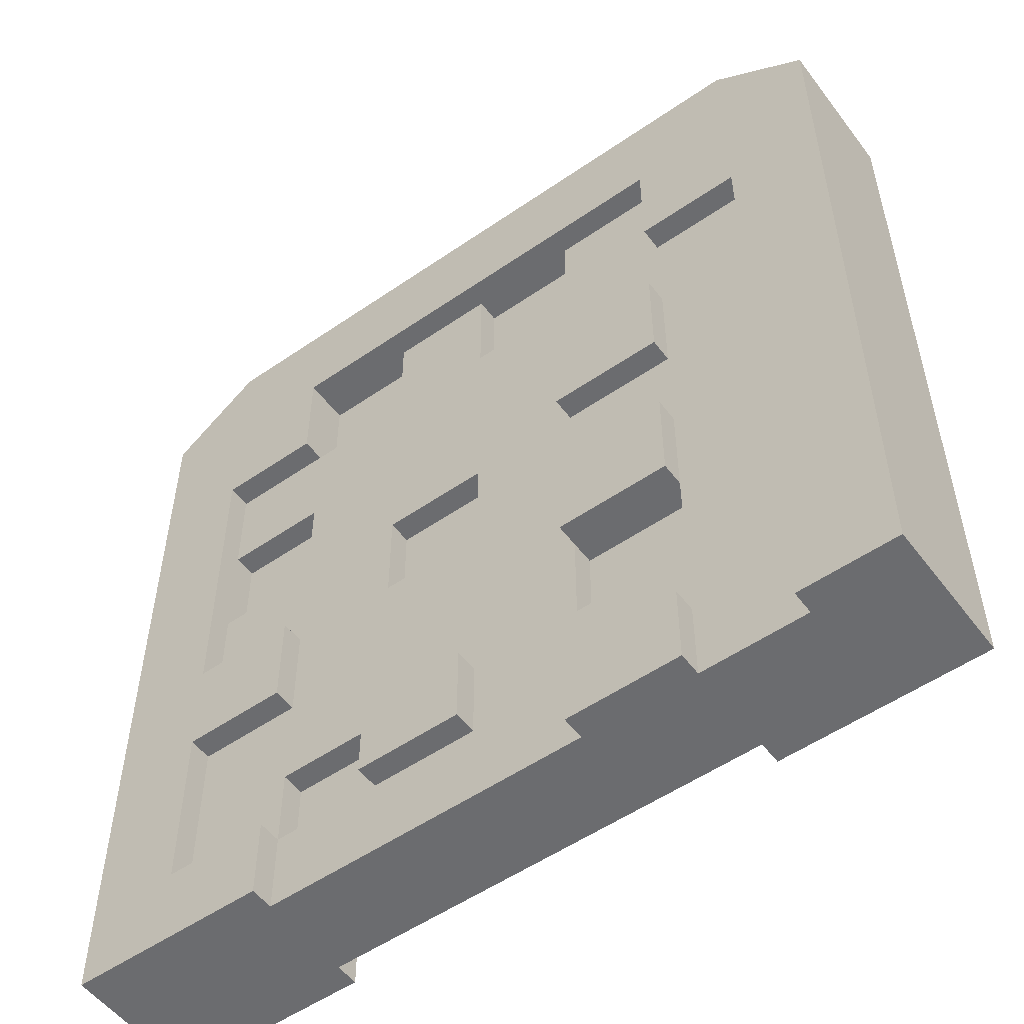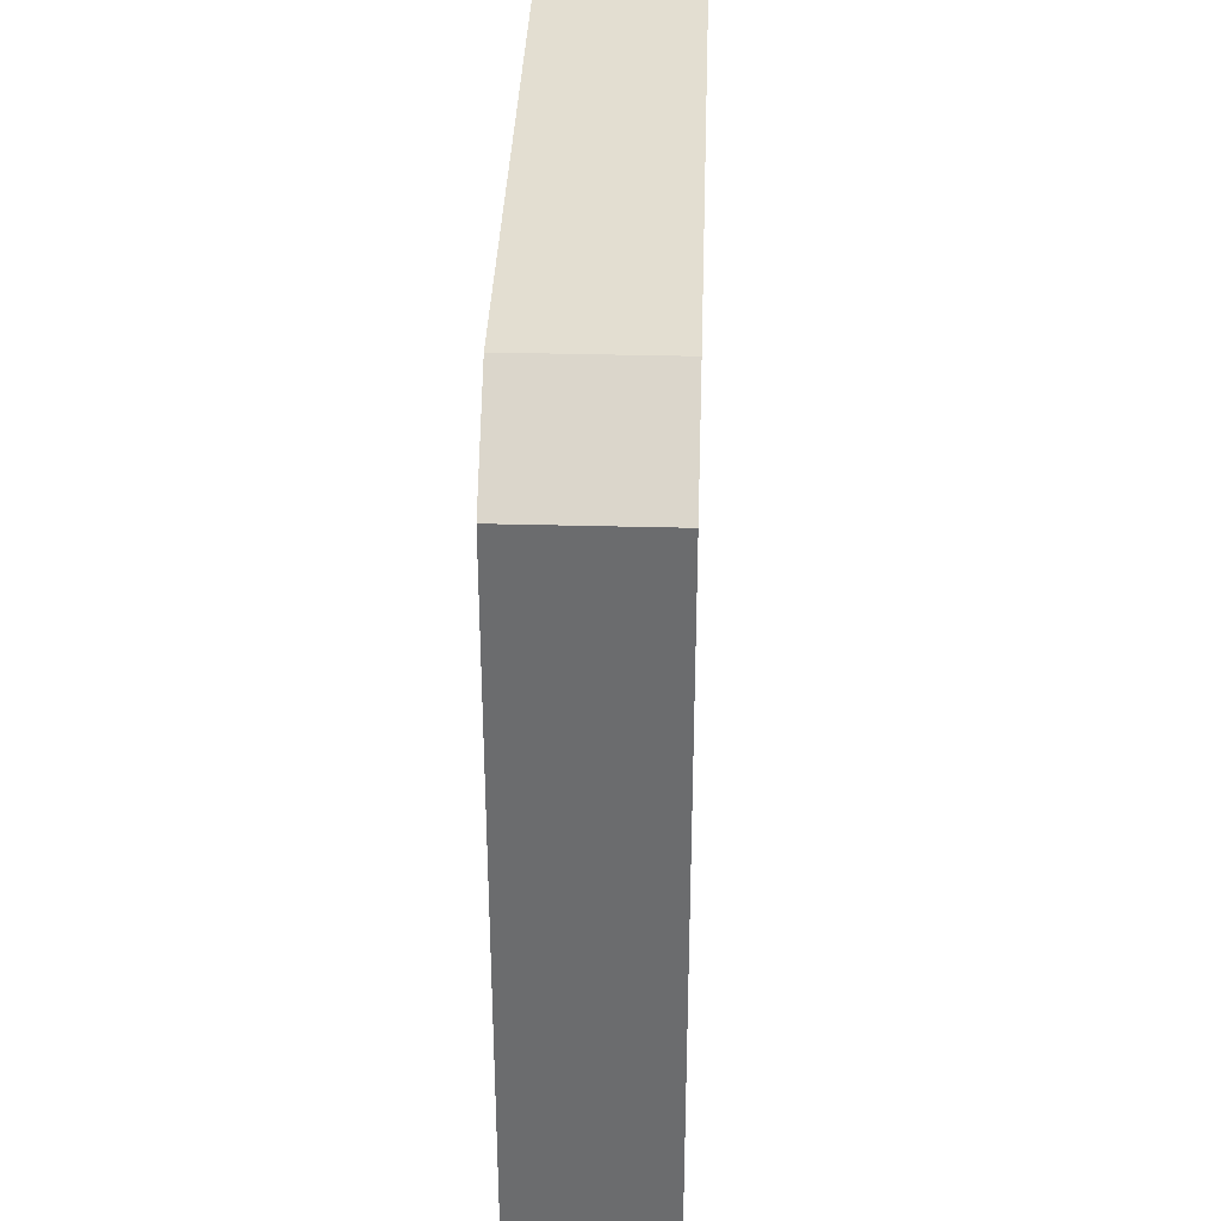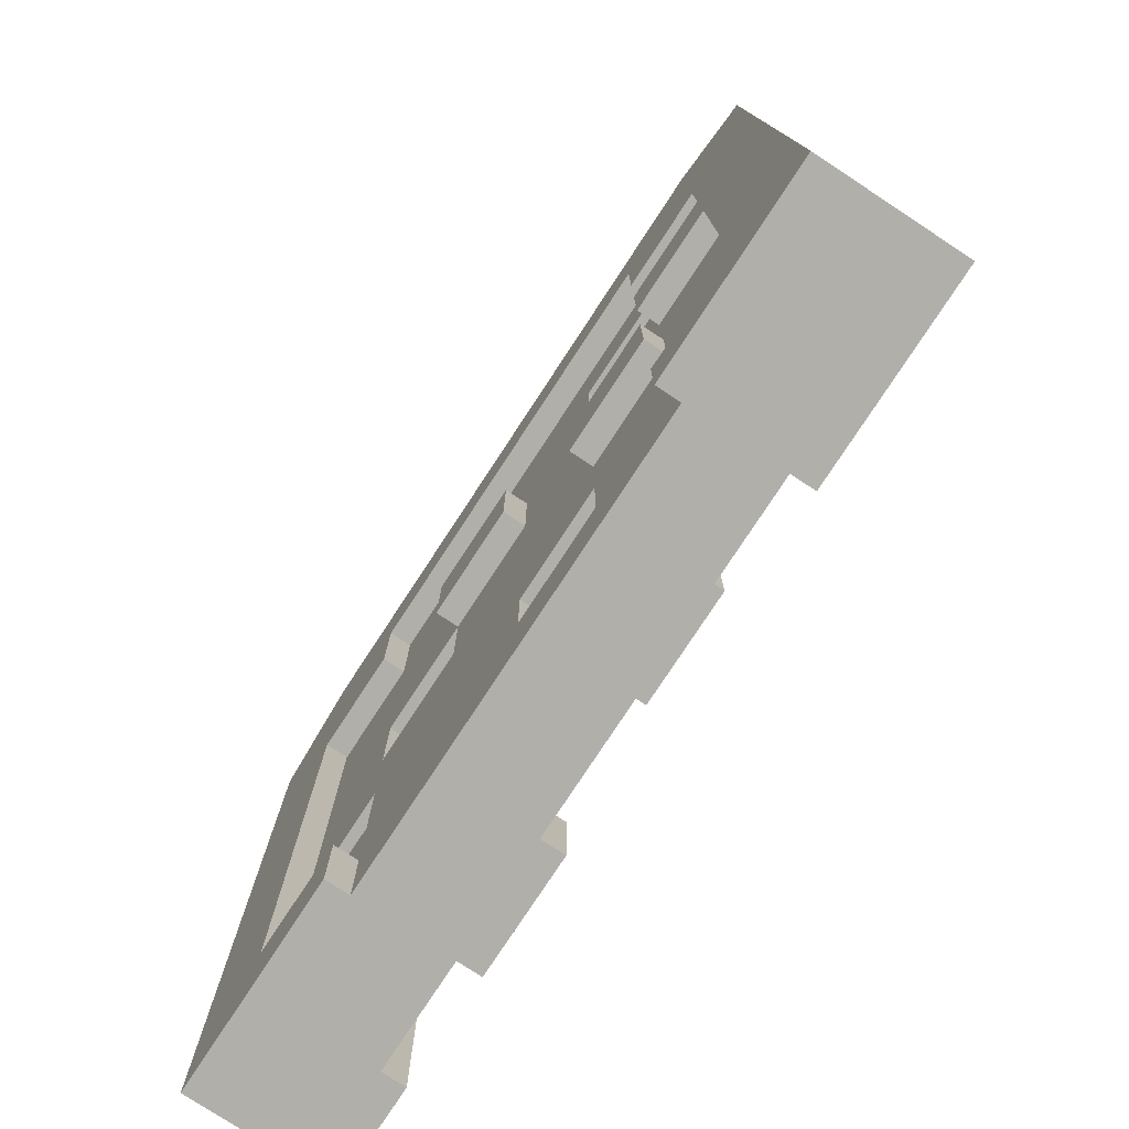
<metadata>
{"format":"obj","ext":"obj","renderer":"f3d","projection":"perspective","resolution":1024,"background":"white","views":[{"elev":-53.7,"azim":-143.7,"up":"+Y"},{"elev":36.2,"azim":92.0,"up":"+Y"},{"elev":-78.0,"azim":56.7,"up":"+Y"}]}
</metadata>
<code>
o cube
v 1.125 2.188 0.125
v 1.125 2.188 -0.125
v 1.125 0 0.125
v 1.125 0 -0.125
v -1.125 2.188 0.125
v -1.125 2.188 -0.125
v -1.125 0 0.125
v -1.125 0 -0.125
v 0.8775 2.375 0.125
v 0.8775 0 0.125
v 0.8775 0 -0.125
v 0.8775 2.375 -0.125
v 0.5971 0 0.125
v 0.5971 2.375 0.125
v 0.5971 2.375 -0.125
v 0.5971 0 -0.125
v 0.3044 0 0.125
v 0.3044 2.375 0.125
v 0.3044 2.375 -0.125
v 0.3044 0 -0.125
v 0.01851 0 0.125
v 0.01851 2.375 0.125
v 0.01851 2.375 -0.125
v 0.01851 0 -0.125
v -0.2788 0 0.125
v -0.2788 2.375 0.125
v -0.2788 2.375 -0.125
v -0.2788 0 -0.125
v -0.5834 0 0.125
v -0.5834 2.375 0.125
v -0.5834 2.375 -0.125
v -0.5834 0 -0.125
v -0.865 0 0.125
v -0.865 2.375 0.125
v -0.865 2.375 -0.125
v -0.865 0 -0.125
v -0.865 2.09 0.125
v -1.125 2.09 0.125
v -1.125 2.09 -0.125
v -0.865 2.09 -0.125
v -0.5834 2.09 -0.125
v -0.2788 2.09 -0.125
v 0.01851 2.09 -0.125
v 0.3044 2.09 -0.125
v 0.5971 2.09 -0.125
v 0.8775 2.09 -0.125
v 1.125 2.09 -0.125
v 1.125 2.09 0.125
v 0.8775 2.09 0.125
v 0.5971 2.09 0.125
v 0.3044 2.09 0.125
v 0.01851 2.09 0.125
v -0.2788 2.09 0.125
v -0.5834 2.09 0.125
v 0.5971 1.797 0.125
v 0.3044 1.797 0.125
v 0.01851 1.797 0.125
v -0.2788 1.797 0.125
v -0.5834 1.797 0.125
v -0.865 1.797 0.125
v -1.125 1.797 0.125
v -1.125 1.797 -0.125
v -0.865 1.797 -0.125
v -0.5834 1.797 -0.125
v -0.2788 1.797 -0.125
v 0.01851 1.797 -0.125
v 0.3044 1.797 -0.125
v 0.5971 1.797 -0.125
v 0.8775 1.797 -0.125
v 1.125 1.797 -0.125
v 1.125 1.797 0.125
v 0.8775 1.797 0.125
v 0.8775 1.528 0.125
v 0.5971 1.528 0.125
v 0.3044 1.528 0.125
v 0.01851 1.528 0.125
v -0.2788 1.528 0.125
v -0.5834 1.528 0.125
v -0.865 1.528 0.125
v -1.125 1.528 0.125
v -1.125 1.528 -0.125
v -0.865 1.528 -0.125
v -0.5834 1.528 -0.125
v -0.2788 1.528 -0.125
v 0.01851 1.528 -0.125
v 0.3044 1.528 -0.125
v 0.5971 1.528 -0.125
v 0.8775 1.528 -0.125
v 1.125 1.528 -0.125
v 1.125 1.528 0.125
v -0.2788 1.238 0.125
v -0.5834 1.238 0.125
v -0.865 1.238 0.125
v -1.125 1.238 0.125
v -1.125 1.238 -0.125
v -0.865 1.238 -0.125
v -0.5834 1.238 -0.125
v -0.2788 1.238 -0.125
v 0.01851 1.238 -0.125
v 0.3044 1.238 -0.125
v 0.5971 1.238 -0.125
v 0.8775 1.238 -0.125
v 1.125 1.238 -0.125
v 1.125 1.238 0.125
v 0.8775 1.238 0.125
v 0.5971 1.238 0.125
v 0.3044 1.238 0.125
v 0.01851 1.238 0.125
v 0.3044 0.9653 0.125
v 0.01851 0.9653 0.125
v -0.2788 0.9653 0.125
v -0.5834 0.9653 0.125
v -0.865 0.9653 0.125
v -1.125 0.9653 0.125
v -1.125 0.9653 -0.125
v -0.865 0.9653 -0.125
v -0.5834 0.9653 -0.125
v -0.2788 0.9653 -0.125
v 0.01851 0.9653 -0.125
v 0.3044 0.9653 -0.125
v 0.5971 0.9653 -0.125
v 0.8775 0.9653 -0.125
v 1.125 0.9653 -0.125
v 1.125 0.9653 0.125
v 0.8775 0.9653 0.125
v 0.5971 0.9653 0.125
v 0.3044 0.695 0.125
v 0.01851 0.695 0.125
v -0.2788 0.695 0.125
v -0.5834 0.695 0.125
v -0.865 0.695 0.125
v -1.125 0.695 0.125
v -1.125 0.695 -0.125
v -0.865 0.695 -0.125
v -0.5834 0.695 -0.125
v -0.2788 0.695 -0.125
v 0.01851 0.695 -0.125
v 0.3044 0.695 -0.125
v 0.5971 0.695 -0.125
v 0.8775 0.695 -0.125
v 1.125 0.695 -0.125
v 1.125 0.695 0.125
v 0.8775 0.695 0.125
v 0.5971 0.695 0.125
v 0.3044 0.4378 0.125
v 0.01851 0.4378 0.125
v -0.2788 0.4378 0.125
v -0.5834 0.4378 0.125
v -0.865 0.4378 0.125
v -1.125 0.4378 0.125
v -1.125 0.4378 -0.125
v -0.865 0.4378 -0.125
v -0.5834 0.4378 -0.125
v -0.2788 0.4378 -0.125
v 0.01851 0.4378 -0.125
v 0.3044 0.4378 -0.125
v 0.5971 0.4378 -0.125
v 0.8775 0.4378 -0.125
v 1.125 0.4378 -0.125
v 1.125 0.4378 0.125
v 0.8775 0.4378 0.125
v 0.5971 0.4378 0.125
v 0.01851 0.2189 0.125
v -0.2788 0.2189 0.125
v -0.5834 0.2189 0.125
v -0.865 0.2189 0.125
v -1.125 0.2189 0.125
v -1.125 0.2189 -0.125
v -0.865 0.2189 -0.125
v -0.5834 0.2189 -0.125
v -0.2788 0.2189 -0.125
v 0.01851 0.2189 -0.125
v 0.3044 0.2189 -0.125
v 0.5971 0.2189 -0.125
v 0.8775 0.2189 -0.125
v 1.125 0.2189 -0.125
v 1.125 0.2189 0.125
v 0.8775 0.2189 0.125
v 0.5971 0.2189 0.125
v 0.3044 0.2189 0.125
v -0.2788 1.528 0.1875
v 0.01851 1.238 0.1875
v -0.2788 1.238 0.1875
v 0.01851 1.528 0.1875
v 0.5971 2.09 0.1875
v 0.8775 1.797 0.1875
v 0.5971 1.797 0.1875
v 0.8775 2.09 0.1875
v -0.865 2.09 0.1875
v -0.5834 1.797 0.1875
v -0.865 1.797 0.1875
v -0.5834 2.09 0.1875
v 0.3044 0.9653 0.1875
v 0.5971 0.695 0.1875
v 0.3044 0.695 0.1875
v 0.5971 0.9653 0.1875
v 0.3044 1.797 0.0625
v 0.5971 1.528 0.0625
v 0.3044 1.528 0.0625
v 0.5971 1.797 0.0625
v -0.865 0.695 0.0625
v -0.5834 0.4378 0.0625
v -0.865 0.4378 0.0625
v -0.5834 0.695 0.0625
v 0.01851 0.4378 0.0625
v 0.3044 0.2189 0.0625
v 0.01851 0.2189 0.0625
v 0.3044 0.4378 0.0625
v -0.5834 1.238 0.0625
v -0.2788 0.9653 0.0625
v -0.5834 0.9653 0.0625
v -0.2788 1.238 0.0625
v 0.8775 0 0.1875
v 0.8775 0.2189 0.1875
v 0.5971 0.2189 0.1875
v 0.5971 0 0.1875
v -0.5834 0 0.1875
v -0.5834 0.2189 0.1875
v -0.865 0.2189 0.1875
v -0.865 0 0.1875
v 0.5971 1.528 0.1875
v 0.8775 1.238 0.1875
v 0.5971 1.238 0.1875
v 0.8775 1.528 0.1875
v -0.865 0 0.1875
v -1.125 0 0.1875
v -0.865 0.2189 0.1875
v -1.125 0.2189 0.1875
v -1.125 0.4378 0.1875
v -0.865 0.4378 0.1875
v -1.125 0.695 0.1875
v -0.865 0.695 0.1875
v -1.125 1.238 0.1875
v -0.865 0.9653 0.1875
v -1.125 0.9653 0.1875
v -0.865 1.238 0.1875
v -1.125 1.797 0.1875
v -0.865 1.528 0.1875
v -1.125 1.528 0.1875
v -0.865 1.797 0.1875
v -1.125 2.188 0.1875
v -0.865 2.09 0.1875
v -1.125 2.09 0.1875
v -0.865 2.375 0.1875
v -0.5834 2.09 0.1875
v -0.5834 2.375 0.1875
v 0.3044 2.375 0.1875
v 0.5971 2.09 0.1875
v 0.3044 2.09 0.1875
v 0.5971 2.375 0.1875
v 0.8775 2.09 0.1875
v 0.8775 2.375 0.1875
v -0.2788 2.375 0.1875
v 0.01851 2.09 0.1875
v -0.2788 2.09 0.1875
v 0.01851 2.375 0.1875
v 1.125 2.09 0.1875
v 1.125 2.188 0.1875
v 1.125 1.797 0.1875
v 0.8775 1.797 0.1875
v 0.8775 1.528 0.1875
v 1.125 1.238 0.1875
v 0.8775 1.238 0.1875
v 1.125 1.528 0.1875
v 0.8775 0.9653 0.1875
v 1.125 0.695 0.1875
v 0.8775 0.695 0.1875
v 1.125 0.9653 0.1875
v 0.8775 0.4378 0.1875
v 1.125 0.2189 0.1875
v 0.8775 0.2189 0.1875
v 1.125 0.4378 0.1875
v 1.125 0 0.1875
v 0.8775 0 0.1875
v 0.8775 0 -0.1875
v 0.8775 0.2189 -0.1875
v 1.125 0.2189 -0.1875
v 1.125 0 -0.1875
v 1.125 0.4378 -0.1875
v 0.8775 0.4378 -0.1875
v 1.125 0.9653 -0.1875
v 0.8775 0.695 -0.1875
v 1.125 0.695 -0.1875
v 0.8775 0.9653 -0.1875
v 1.125 1.528 -0.1875
v 0.8775 1.238 -0.1875
v 1.125 1.238 -0.1875
v 0.8775 1.528 -0.1875
v 1.125 2.09 -0.1875
v 0.8775 1.797 -0.1875
v 1.125 1.797 -0.1875
v 0.8775 2.09 -0.1875
v 1.125 2.188 -0.1875
v 0.8775 2.375 -0.1875
v 0.01851 2.375 -0.1875
v -0.2788 2.09 -0.1875
v 0.01851 2.09 -0.1875
v -0.2788 2.375 -0.1875
v 0.5971 2.09 -0.1875
v 0.5971 2.375 -0.1875
v 0.3044 2.09 -0.1875
v 0.3044 2.375 -0.1875
v -0.5834 2.375 -0.1875
v -0.865 2.09 -0.1875
v -0.5834 2.09 -0.1875
v -0.865 2.375 -0.1875
v -1.125 2.09 -0.1875
v -1.125 2.188 -0.1875
v -0.865 1.238 -0.1875
v -1.125 0.9653 -0.1875
v -0.865 0.9653 -0.1875
v -1.125 1.238 -0.1875
v -0.865 1.528 -0.1875
v -1.125 1.528 -0.1875
v -1.125 1.797 -0.1875
v -0.865 1.797 -0.1875
v -0.865 0.695 -0.1875
v -1.125 0.4378 -0.1875
v -0.865 0.4378 -0.1875
v -1.125 0.695 -0.1875
v -1.125 0.2189 -0.1875
v -0.865 0.2189 -0.1875
v -1.125 0 -0.1875
v -0.865 0 -0.1875
v 0.8775 2.09 -0.1875
v 0.5971 1.797 -0.1875
v 0.8775 1.797 -0.1875
v 0.5971 2.09 -0.1875
v -0.2788 1.528 -0.1875
v -0.5834 1.238 -0.1875
v -0.2788 1.238 -0.1875
v -0.5834 1.528 -0.1875
v 0.8775 0.9653 -0.1875
v 0.5971 0.695 -0.1875
v 0.8775 0.695 -0.1875
v 0.5971 0.9653 -0.1875
v 0.3044 0.4378 -0.1875
v 0.01851 0.2189 -0.1875
v 0.3044 0.2189 -0.1875
v 0.01851 0.4378 -0.1875
v -0.5834 0 -0.1875
v -0.5834 0.2189 -0.1875
v -0.2788 0.2189 -0.1875
v -0.2788 0 -0.1875
v 0.3044 1.238 -0.0625
v 0.01851 0.9653 -0.0625
v 0.3044 0.9653 -0.0625
v 0.01851 1.238 -0.0625
v 0.01851 2.09 -0.0625
v -0.2788 1.797 -0.0625
v 0.01851 1.797 -0.0625
v -0.2788 2.09 -0.0625
v -0.2788 0.695 -0.0625
v -0.5834 0.4378 -0.0625
v -0.2788 0.4378 -0.0625
v -0.5834 0.695 -0.0625
v -0.2788 0.9653 -0.1875
v -0.5834 0.695 -0.1875
v -0.2788 0.695 -0.1875
v -0.5834 0.9653 -0.1875
v -0.5834 2.09 -0.1875
v -0.865 1.797 -0.1875
v -0.5834 1.797 -0.1875
v -0.865 2.09 -0.1875
v 0.5971 0 -0.1875
v 0.5971 0.2189 -0.1875
v 0.8775 0.2189 -0.1875
v 0.8775 0 -0.1875
v 0.5971 0.4378 -0.0625
v 0.3044 0.2189 -0.0625
v 0.5971 0.2189 -0.0625
v 0.3044 0.4378 -0.0625
v 0.8775 1.528 -0.0625
v 0.5971 1.238 -0.0625
v 0.8775 1.238 -0.0625
v 0.5971 1.528 -0.0625
v 0.5971 2.09 -0.0625
v 0.3044 1.797 -0.0625
v 0.5971 1.797 -0.0625
v 0.3044 2.09 -0.0625
f 1 48 47 2
f 6 39 38 5
f 12 15 14 9
f 10 13 16 11
f 250 248 251 252
f 294 292 299 300
f 252 251 257 258
f 3 10 11 4
f 293 289 292 294
f 2 12 9 1
f 247 249 248 250
f 15 19 18 14
f 300 299 301 302
f 13 17 20 16
f 256 254 249 247
f 19 23 22 18
f 302 301 297 295
f 17 21 24 20
f 253 255 254 256
f 23 27 26 22
f 295 297 296 298
f 21 25 28 24
f 246 245 255 253
f 27 31 30 26
f 298 296 305 303
f 25 29 32 28
f 244 242 245 246
f 31 35 34 30
f 303 305 304 306
f 29 33 36 32
f 241 243 242 244
f 5 34 35 6
f 306 304 307 308
f 8 36 33 7
f 243 237 240 242
f 39 62 61 38
f 304 316 315 307
f 361 363 362 364
f 42 65 64 41
f 349 351 350 352
f 44 67 66 43
f 377 379 378 380
f 325 327 326 328
f 289 291 290 292
f 48 71 70 47
f 251 260 259 257
f 185 187 186 188
f 51 56 55 50
f 52 57 56 51
f 53 58 57 52
f 54 59 58 53
f 189 191 190 192
f 197 199 198 200
f 57 76 75 56
f 58 77 76 57
f 59 78 77 58
f 60 79 78 59
f 237 239 238 240
f 62 81 80 61
f 316 313 314 315
f 64 83 82 63
f 65 84 83 64
f 66 85 84 65
f 67 86 85 66
f 68 87 86 67
f 69 88 87 68
f 291 285 288 290
f 71 90 89 70
f 260 261 264 259
f 55 74 73 72
f 221 223 222 224
f 75 107 106 74
f 76 108 107 75
f 181 183 182 184
f 78 92 91 77
f 79 93 92 78
f 239 233 236 238
f 81 95 94 80
f 313 309 312 314
f 83 97 96 82
f 329 331 330 332
f 85 99 98 84
f 86 100 99 85
f 87 101 100 86
f 373 375 374 376
f 285 287 286 288
f 90 104 103 89
f 261 263 262 264
f 209 211 210 212
f 93 113 112 92
f 233 235 234 236
f 95 115 114 94
f 309 311 310 312
f 97 117 116 96
f 98 118 117 97
f 99 119 118 98
f 345 347 346 348
f 101 121 120 100
f 102 122 121 101
f 287 281 284 286
f 104 124 123 103
f 263 265 268 262
f 106 126 125 105
f 107 109 126 106
f 108 110 109 107
f 91 111 110 108
f 110 128 127 109
f 111 129 128 110
f 112 130 129 111
f 113 131 130 112
f 235 231 232 234
f 115 133 132 114
f 311 317 320 310
f 117 135 134 116
f 357 359 358 360
f 119 137 136 118
f 120 138 137 119
f 121 139 138 120
f 333 335 334 336
f 281 283 282 284
f 124 142 141 123
f 265 267 266 268
f 126 144 143 125
f 193 195 194 196
f 128 146 145 127
f 129 147 146 128
f 130 148 147 129
f 201 203 202 204
f 231 229 230 232
f 133 151 150 132
f 317 319 318 320
f 135 153 152 134
f 353 355 354 356
f 137 155 154 136
f 138 156 155 137
f 139 157 156 138
f 140 158 157 139
f 283 279 280 282
f 142 160 159 141
f 267 269 272 266
f 144 162 161 143
f 127 145 162 144
f 205 207 206 208
f 147 164 163 146
f 148 165 164 147
f 149 166 165 148
f 229 228 227 230
f 151 168 167 150
f 319 322 321 318
f 153 170 169 152
f 154 171 170 153
f 155 172 171 154
f 337 339 338 340
f 369 371 370 372
f 158 175 174 157
f 279 277 276 280
f 160 177 176 159
f 269 271 270 272
f 162 179 178 161
f 145 180 179 162
f 21 163 164 25
f 25 164 165 29
f 217 218 219 220
f 225 227 228 226
f 7 167 168 8
f 323 321 322 324
f 36 169 170 32
f 341 342 343 344
f 28 171 172 24
f 24 172 173 20
f 20 173 174 16
f 365 366 367 368
f 275 276 277 278
f 4 176 177 3
f 273 270 271 274
f 213 214 215 216
f 13 179 180 17
f 17 180 163 21
f 183 181 77 91
f 182 183 91 108
f 184 182 108 76
f 181 184 76 77
f 187 185 50 55
f 186 187 55 72
f 188 186 72 49
f 185 188 49 50
f 191 189 37 60
f 190 191 60 59
f 192 190 59 54
f 189 192 54 37
f 195 193 109 127
f 194 195 127 144
f 196 194 144 126
f 193 196 126 109
f 199 197 56 75
f 198 199 75 74
f 200 198 74 55
f 197 200 55 56
f 203 201 131 149
f 202 203 149 148
f 204 202 148 130
f 201 204 130 131
f 207 205 146 163
f 206 207 163 180
f 208 206 180 145
f 205 208 145 146
f 211 209 92 112
f 210 211 112 111
f 212 210 111 91
f 209 212 91 92
f 214 213 10 178
f 215 214 178 179
f 216 215 179 13
f 213 216 13 10
f 218 217 29 165
f 219 218 165 166
f 220 219 166 33
f 217 220 33 29
f 223 221 74 106
f 222 223 106 105
f 224 222 105 73
f 221 224 73 74
f 251 248 50 49
f 250 252 9 14
f 258 257 48 1
f 252 258 1 9
f 248 249 51 50
f 247 250 14 18
f 249 254 52 51
f 256 247 18 22
f 254 255 53 52
f 253 256 22 26
f 255 245 54 53
f 246 253 26 30
f 245 242 37 54
f 244 246 30 34
f 243 241 5 38
f 241 244 34 5
f 237 243 38 61
f 242 240 60 37
f 260 251 49 72
f 257 259 71 48
f 239 237 61 80
f 240 238 79 60
f 261 260 72 73
f 259 264 90 71
f 233 239 80 94
f 238 236 93 79
f 263 261 73 105
f 264 262 104 90
f 235 233 94 114
f 236 234 113 93
f 265 263 105 125
f 262 268 124 104
f 231 235 114 132
f 234 232 131 113
f 267 265 125 143
f 268 266 142 124
f 229 231 132 150
f 232 230 149 131
f 269 267 143 161
f 266 272 160 142
f 228 229 150 167
f 230 227 166 149
f 271 269 161 178
f 272 270 177 160
f 227 225 33 166
f 226 228 167 7
f 225 226 7 33
f 270 273 3 177
f 274 271 178 10
f 273 274 10 3
f 299 292 46 45
f 294 300 15 12
f 289 293 2 47
f 293 294 12 2
f 301 299 45 44
f 300 302 19 15
f 297 301 44 43
f 302 295 23 19
f 296 297 43 42
f 295 298 27 23
f 305 296 42 41
f 298 303 31 27
f 304 305 41 40
f 303 306 35 31
f 308 307 39 6
f 306 308 6 35
f 316 304 40 63
f 307 315 62 39
f 291 289 47 70
f 292 290 69 46
f 313 316 63 82
f 315 314 81 62
f 285 291 70 89
f 290 288 88 69
f 309 313 82 96
f 314 312 95 81
f 287 285 89 103
f 288 286 102 88
f 311 309 96 116
f 312 310 115 95
f 281 287 103 123
f 286 284 122 102
f 317 311 116 134
f 310 320 133 115
f 283 281 123 141
f 284 282 140 122
f 319 317 134 152
f 320 318 151 133
f 279 283 141 159
f 282 280 158 140
f 322 319 152 169
f 318 321 168 151
f 277 279 159 176
f 280 276 175 158
f 321 323 8 168
f 324 322 169 36
f 323 324 36 8
f 276 275 11 175
f 278 277 176 4
f 275 278 4 11
f 327 325 46 69
f 326 327 69 68
f 328 326 68 45
f 325 328 45 46
f 331 329 84 98
f 330 331 98 97
f 332 330 97 83
f 329 332 83 84
f 335 333 122 140
f 334 335 140 139
f 336 334 139 121
f 333 336 121 122
f 339 337 156 173
f 338 339 173 172
f 340 338 172 155
f 337 340 155 156
f 342 341 32 170
f 343 342 170 171
f 344 343 171 28
f 341 344 28 32
f 347 345 100 120
f 346 347 120 119
f 348 346 119 99
f 345 348 99 100
f 351 349 43 66
f 350 351 66 65
f 352 350 65 42
f 349 352 42 43
f 355 353 136 154
f 354 355 154 153
f 356 354 153 135
f 353 356 135 136
f 359 357 118 136
f 358 359 136 135
f 360 358 135 117
f 357 360 117 118
f 363 361 41 64
f 362 363 64 63
f 364 362 63 40
f 361 364 40 41
f 366 365 16 174
f 367 366 174 175
f 368 367 175 11
f 365 368 11 16
f 371 369 157 174
f 370 371 174 173
f 372 370 173 156
f 369 372 156 157
f 375 373 88 102
f 374 375 102 101
f 376 374 101 87
f 373 376 87 88
f 379 377 45 68
f 378 379 68 67
f 380 378 67 44
f 377 380 44 45

</code>
